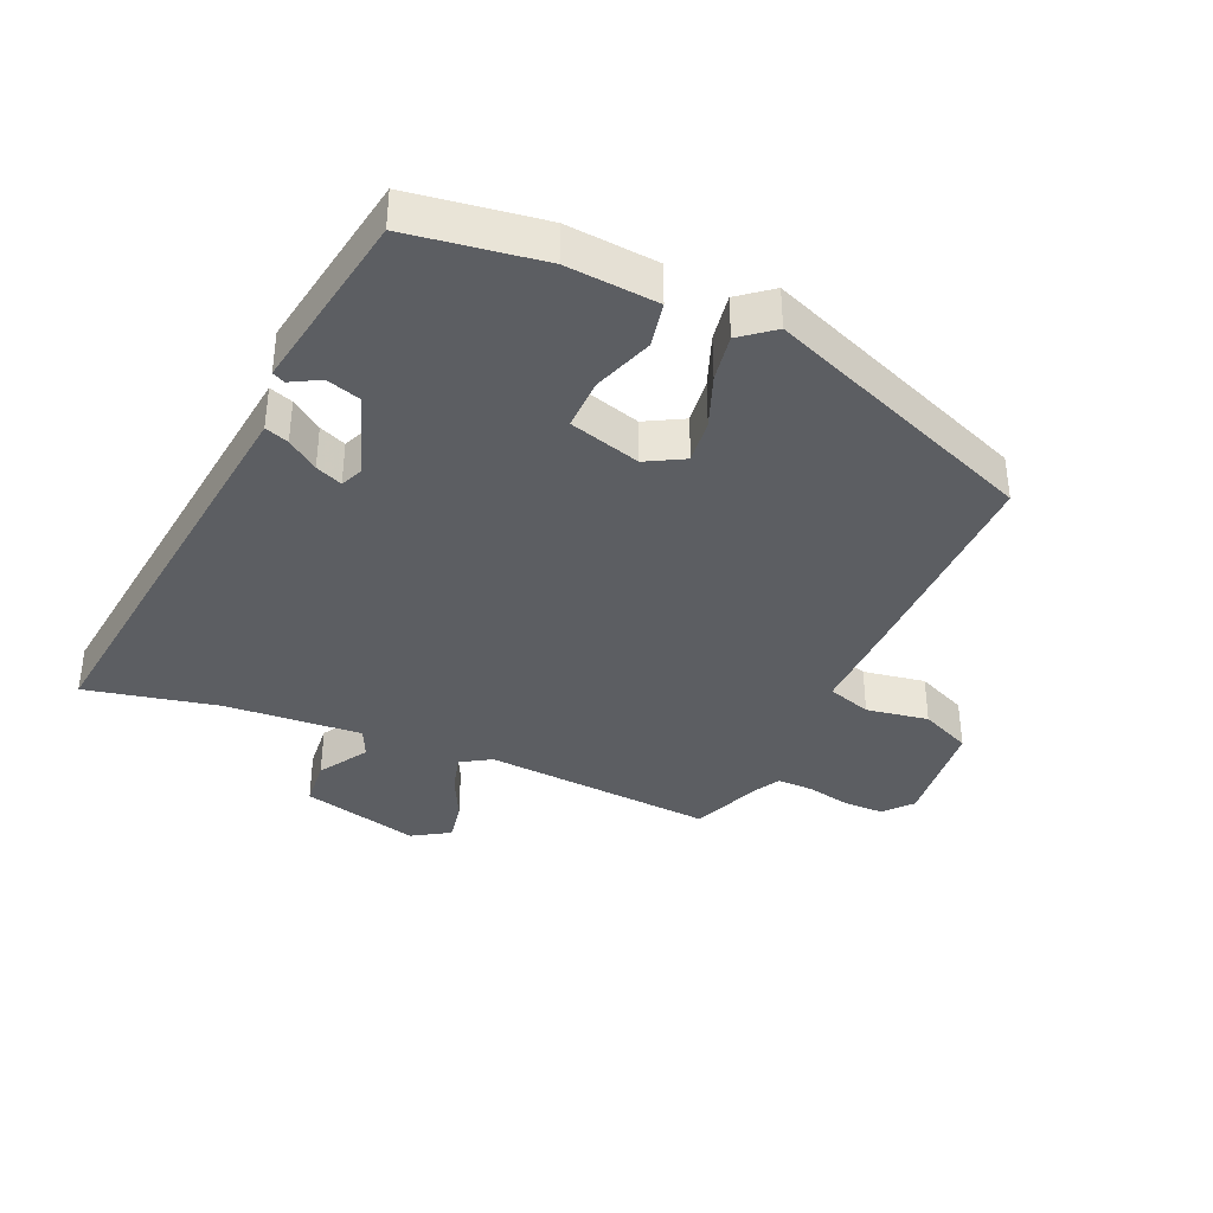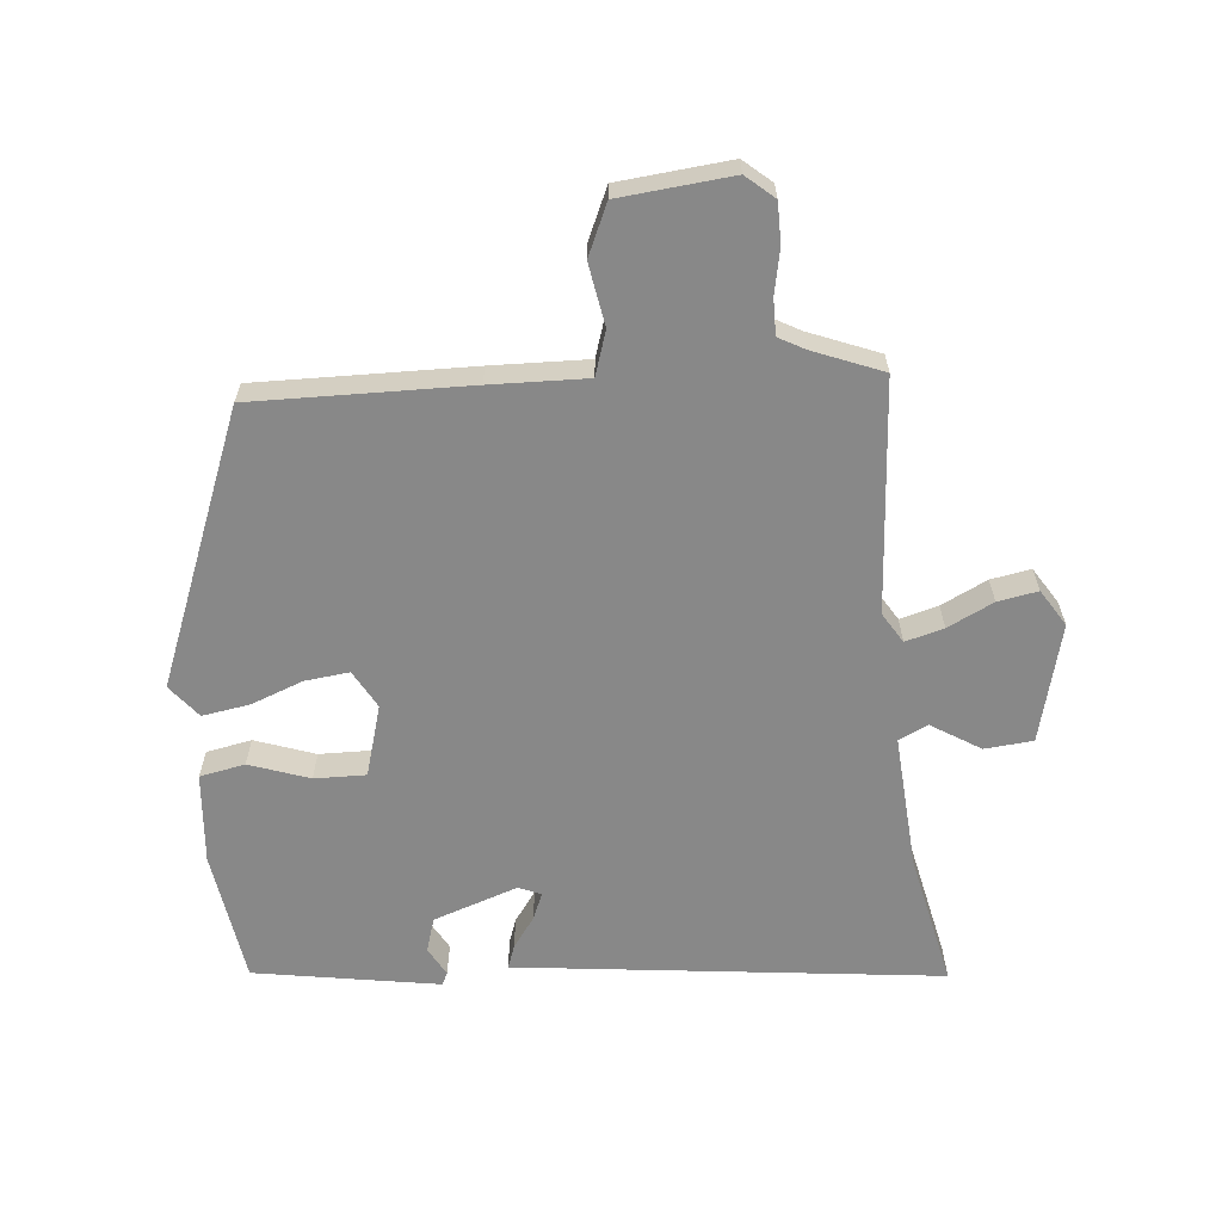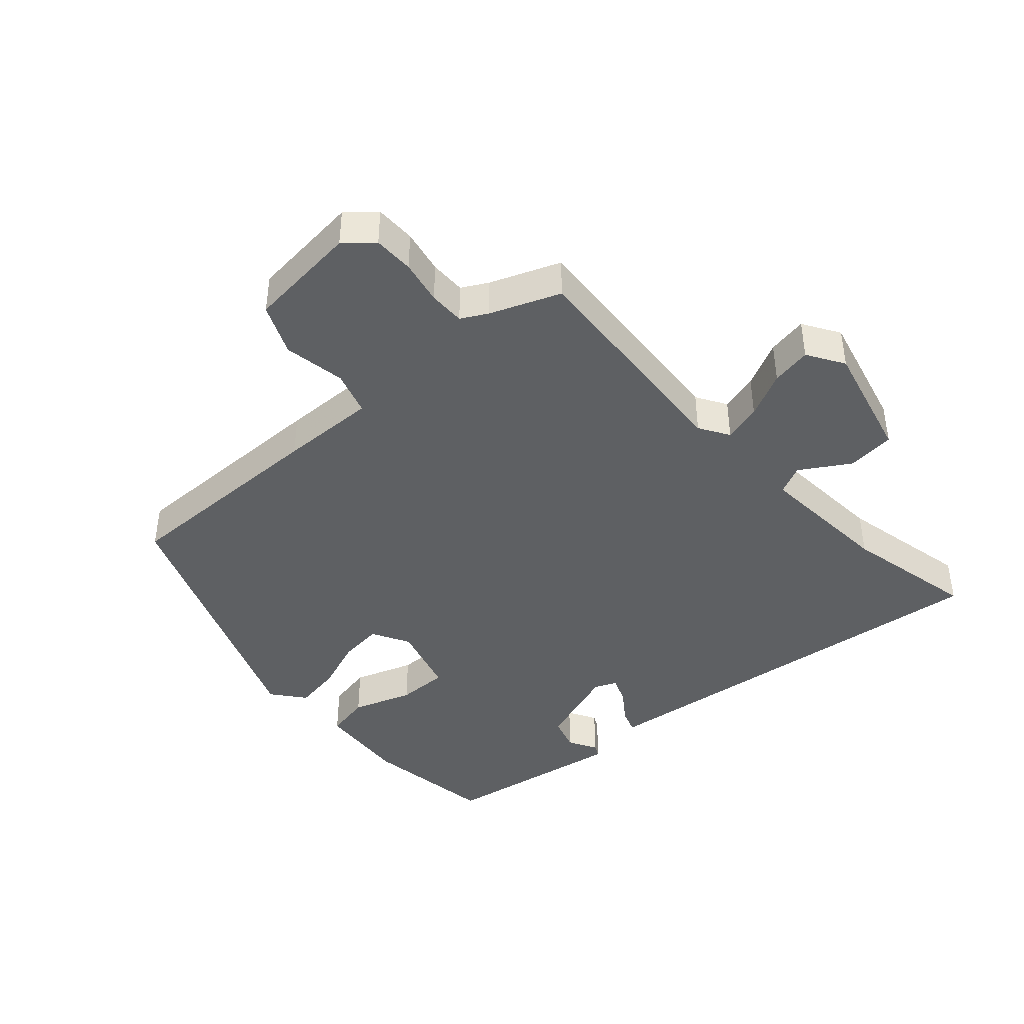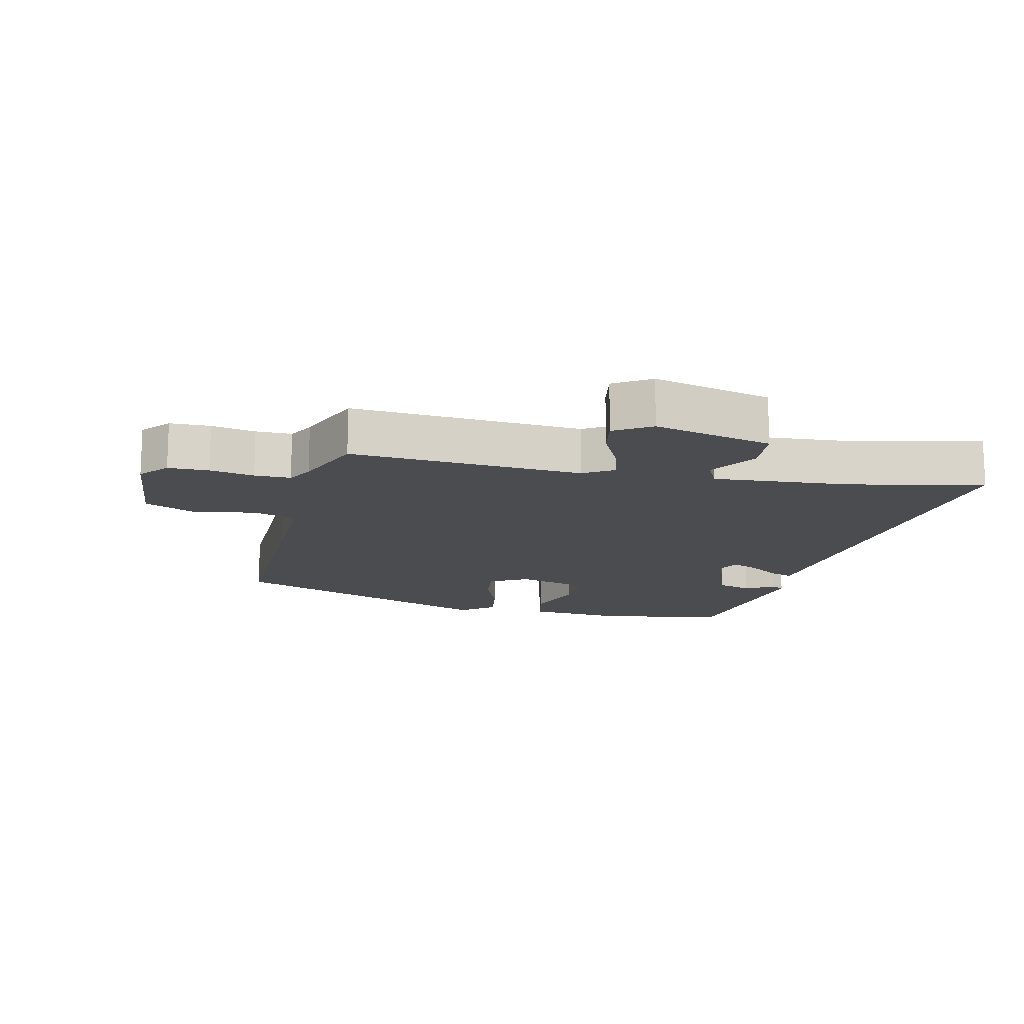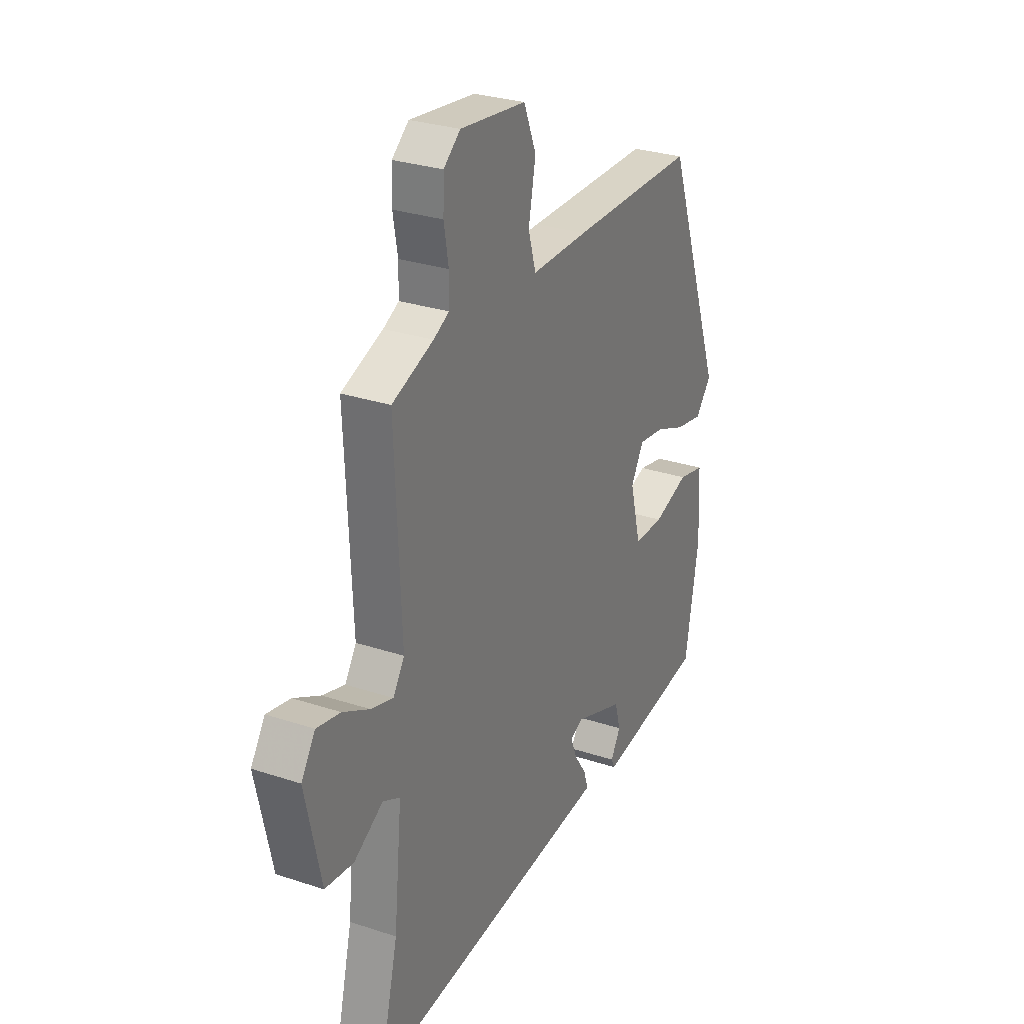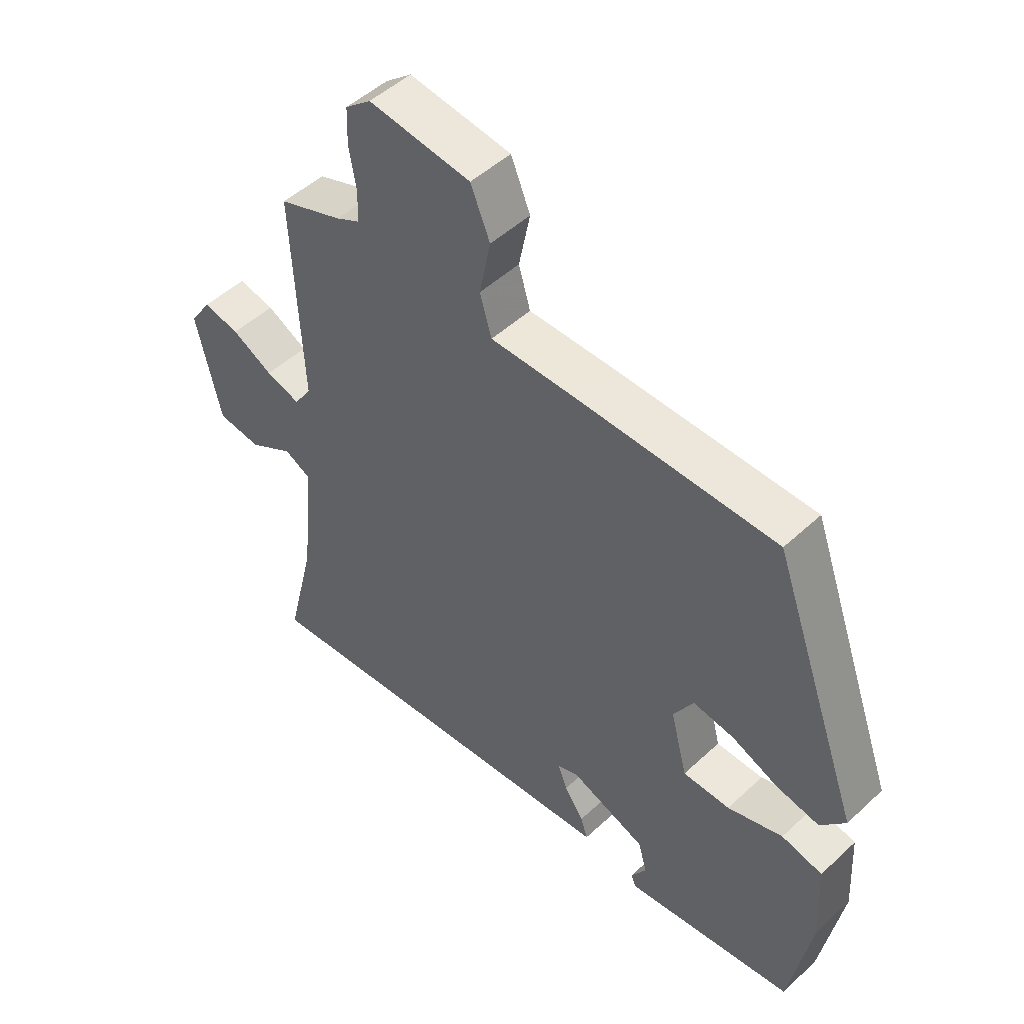
<metadata>
{"format":"obj","ext":"obj","renderer":"f3d","projection":"perspective","resolution":1024,"background":"white","views":[{"elev":-37.5,"azim":-115.3,"up":"+Y"},{"elev":-62.9,"azim":3.7,"up":"+Y"},{"elev":-42.3,"azim":40.4,"up":"+Y"},{"elev":-14.7,"azim":75.7,"up":"+Y"},{"elev":28.9,"azim":116.3,"up":"+Z"},{"elev":49.7,"azim":-135.6,"up":"+Z"}]}
</metadata>
<code>
v 0.505 0.07 0.476
v 0.489 0.07 0.115
v 0.519 0.07 0.069
v 0.578 0.07 0.087
v 0.648 0.07 0.124
v 0.71 0.07 0.137
v 0.747 0.07 0.081
v 0.706 0.07 -0.104
v 0.631 0.07 -0.113
v 0.554 0.07 -0.068
v 0.509 0.07 -0.091
v 0.53 0.07 -0.303
v 0.58 0.07 -0.508
v -0.038 0.07 -0.453
v -0.083 0.07 -0.449
v -0.071 0.07 -0.412
v -0.038 0.07 -0.363
v -0.022 0.07 -0.321
v -0.057 0.07 -0.307
v -0.187 0.07 -0.356
v -0.202 0.07 -0.41
v -0.176 0.07 -0.454
v -0.185 0.07 -0.474
v -0.301 0.07 -0.458
v -0.474 0.07 -0.434
v -0.51 0.07 -0.228
v -0.502 0.07 -0.086
v -0.432 0.07 -0.07
v -0.338 0.07 -0.1
v -0.258 0.07 -0.099
v -0.229 0.07 0.013
v -0.263 0.07 0.071
v -0.332 0.07 0.061
v -0.412 0.07 0.028
v -0.485 0.07 0.014
v -0.527 0.07 0.064
v -0.373 0.07 0.49
v -0.038 0.07 0.494
v 0.112 0.07 0.494
v 0.132 0.07 0.563
v 0.113 0.07 0.659
v 0.146 0.07 0.739
v 0.32 0.07 0.761
v 0.364 0.07 0.725
v 0.366 0.07 0.662
v 0.354 0.07 0.593
v 0.355 0.07 0.537
v 0.396 0.07 0.516
v 0.505 0 0.476
v 0.489 0 0.115
v 0.519 0 0.069
v 0.578 0 0.087
v 0.648 0 0.124
v 0.71 0 0.137
v 0.747 0 0.081
v 0.706 0 -0.104
v 0.631 0 -0.113
v 0.554 0 -0.068
v 0.509 0 -0.091
v 0.53 0 -0.303
v 0.58 0 -0.508
v -0.038 0 -0.453
v -0.083 0 -0.449
v -0.071 0 -0.412
v -0.038 0 -0.363
v -0.022 0 -0.321
v -0.057 0 -0.307
v -0.187 0 -0.356
v -0.202 0 -0.41
v -0.176 0 -0.454
v -0.185 0 -0.474
v -0.301 0 -0.458
v -0.474 0 -0.434
v -0.51 0 -0.228
v -0.502 0 -0.086
v -0.432 0 -0.07
v -0.338 0 -0.1
v -0.258 0 -0.099
v -0.229 0 0.013
v -0.263 0 0.071
v -0.332 0 0.061
v -0.412 0 0.028
v -0.485 0 0.014
v -0.527 0 0.064
v -0.373 0 0.49
v -0.038 0 0.494
v 0.112 0 0.494
v 0.132 0 0.563
v 0.113 0 0.659
v 0.146 0 0.739
v 0.32 0 0.761
v 0.364 0 0.725
v 0.366 0 0.662
v 0.354 0 0.593
v 0.355 0 0.537
v 0.396 0 0.516
f 44 45 46
f 43 44 46
f 42 43 46
f 41 42 46
f 40 41 46
f 39 40 46 47
f 37 38 39
f 36 37 39
f 35 36 39
f 34 35 39
f 33 34 39
f 39 47 48
f 33 39 48
f 32 33 48
f 27 28 29
f 26 27 29
f 25 26 29
f 24 25 29
f 23 24 29
f 21 22 23
f 21 23 29
f 20 21 29 30
f 14 15 16 17
f 14 17 18
f 13 14 18
f 12 13 18
f 11 12 18 19
f 8 9 10
f 7 8 10
f 6 7 10
f 5 6 10
f 4 5 10
f 11 19 20
f 10 11 20
f 4 10 20
f 3 4 20
f 48 1 2
f 32 48 2
f 31 32 2
f 20 30 31
f 3 20 31
f 2 3 31
f 94 93 92
f 94 92 91
f 94 91 90
f 94 90 89
f 94 89 88
f 95 94 88 87
f 87 86 85
f 87 85 84
f 87 84 83
f 87 83 82
f 87 82 81
f 96 95 87
f 96 87 81
f 96 81 80
f 77 76 75
f 77 75 74
f 77 74 73
f 77 73 72
f 77 72 71
f 71 70 69
f 77 71 69
f 78 77 69 68
f 65 64 63 62
f 66 65 62
f 66 62 61
f 66 61 60
f 67 66 60 59
f 58 57 56
f 58 56 55
f 58 55 54
f 58 54 53
f 58 53 52
f 68 67 59
f 68 59 58
f 68 58 52
f 68 52 51
f 50 49 96
f 50 96 80
f 50 80 79
f 79 78 68
f 79 68 51
f 79 51 50
f 1 49 50 2
f 2 50 51 3
f 3 51 52 4
f 4 52 53 5
f 5 53 54 6
f 6 54 55 7
f 7 55 56 8
f 8 56 57 9
f 9 57 58 10
f 10 58 59 11
f 11 59 60 12
f 12 60 61 13
f 13 61 62 14
f 14 62 63 15
f 15 63 64 16
f 16 64 65 17
f 17 65 66 18
f 18 66 67 19
f 19 67 68 20
f 20 68 69 21
f 21 69 70 22
f 22 70 71 23
f 23 71 72 24
f 24 72 73 25
f 25 73 74 26
f 26 74 75 27
f 27 75 76 28
f 28 76 77 29
f 29 77 78 30
f 30 78 79 31
f 31 79 80 32
f 32 80 81 33
f 33 81 82 34
f 34 82 83 35
f 35 83 84 36
f 36 84 85 37
f 37 85 86 38
f 38 86 87 39
f 39 87 88 40
f 40 88 89 41
f 41 89 90 42
f 42 90 91 43
f 43 91 92 44
f 44 92 93 45
f 45 93 94 46
f 46 94 95 47
f 47 95 96 48
f 48 96 49 1

</code>
